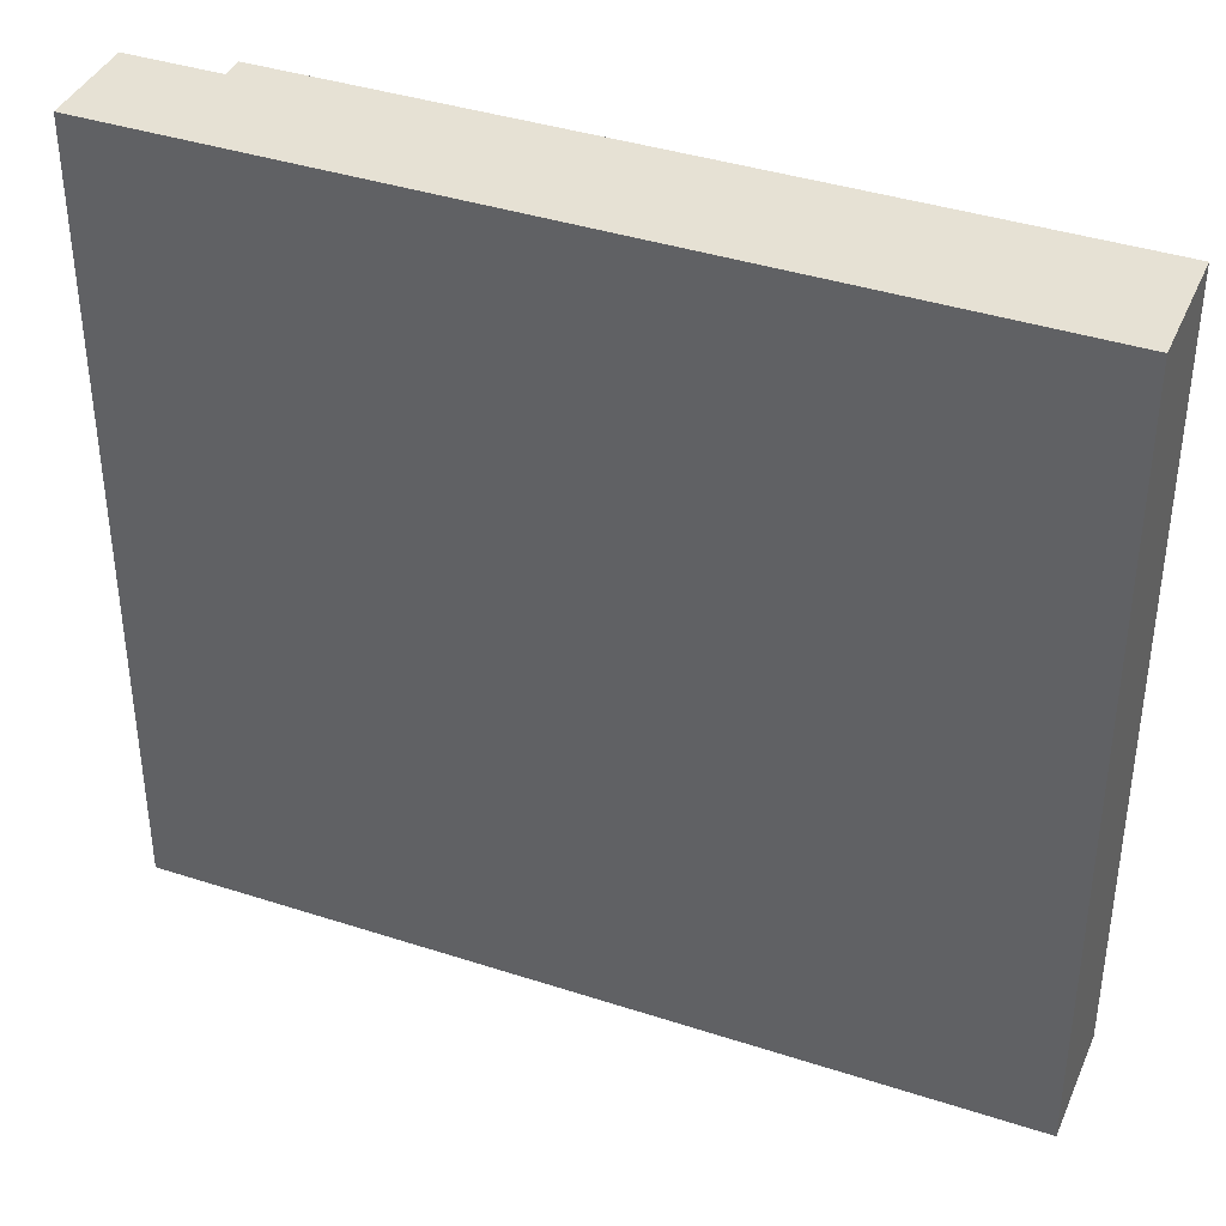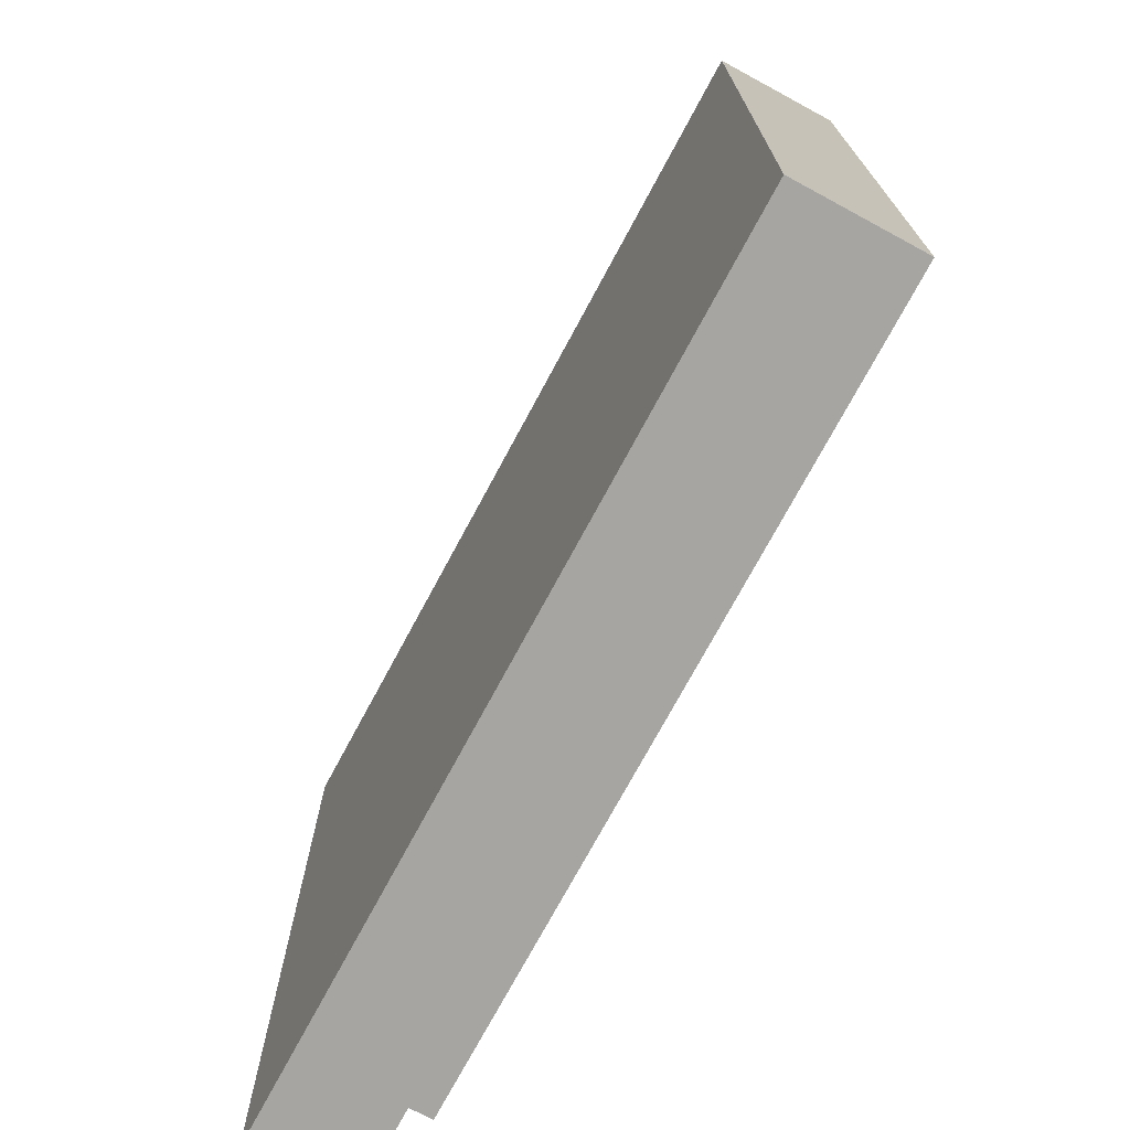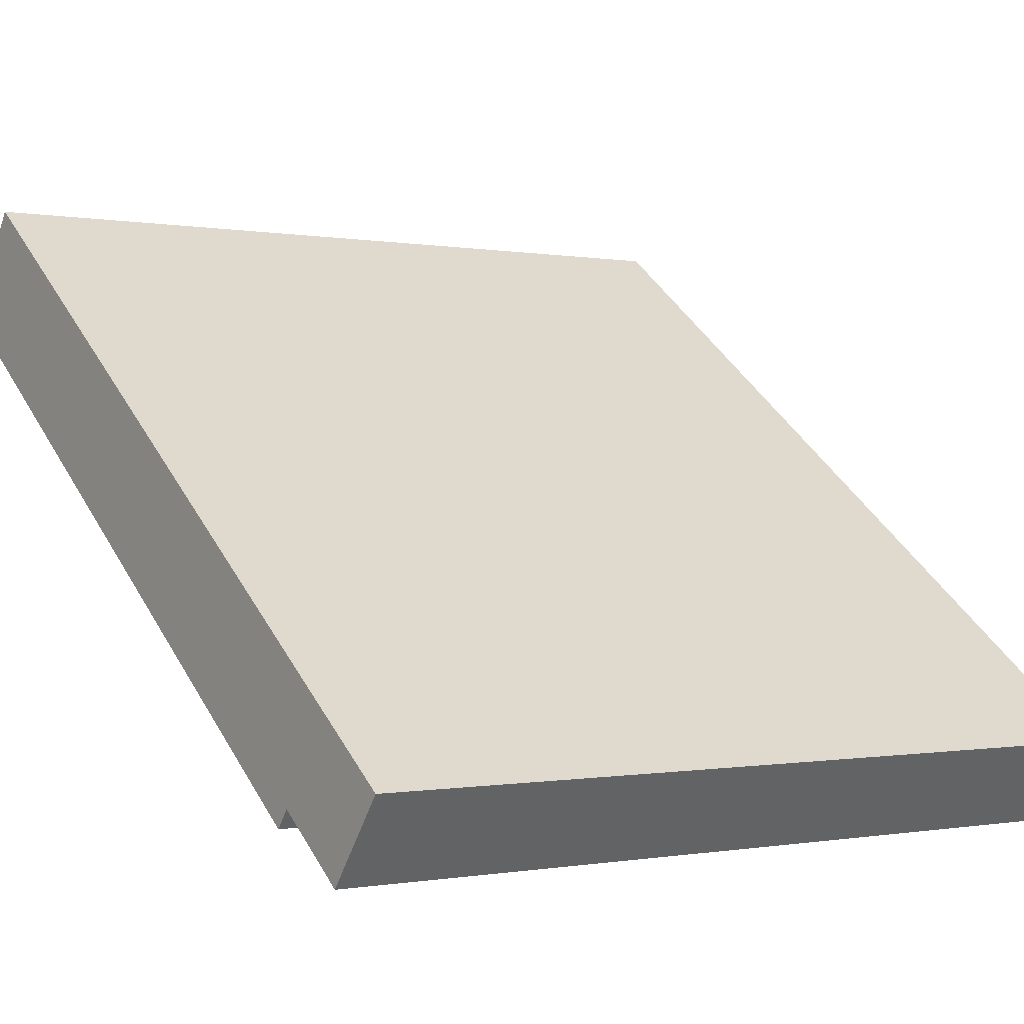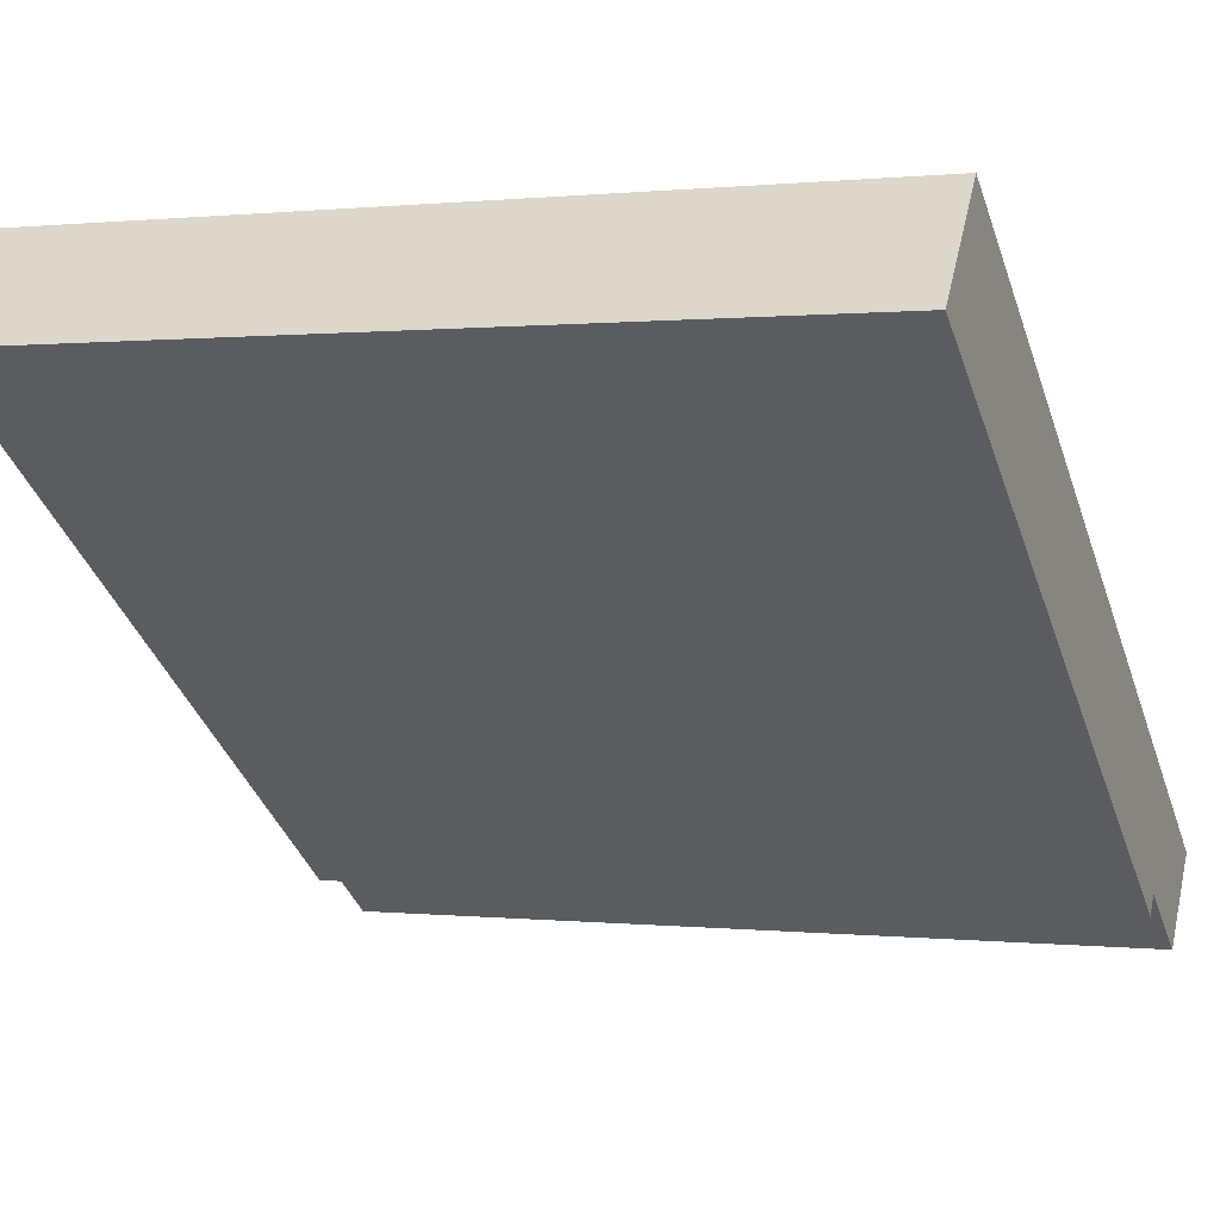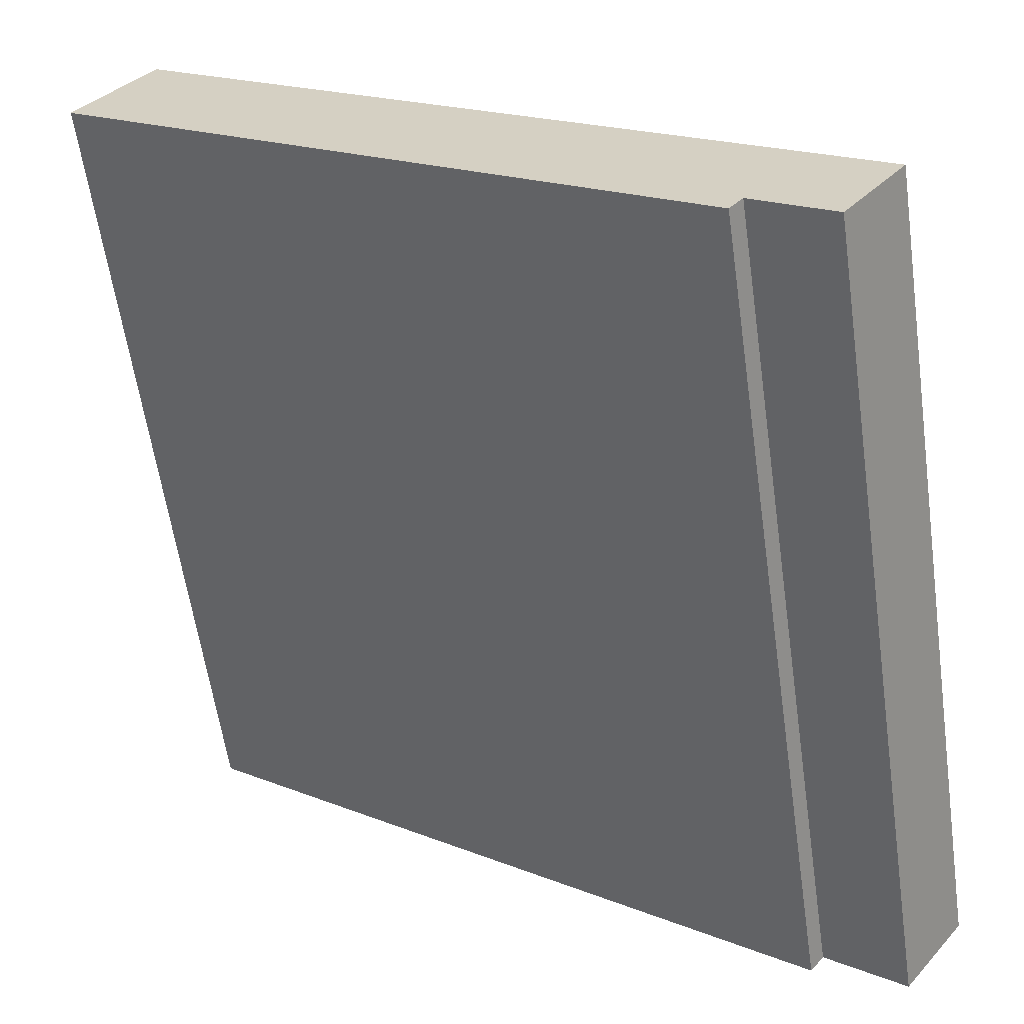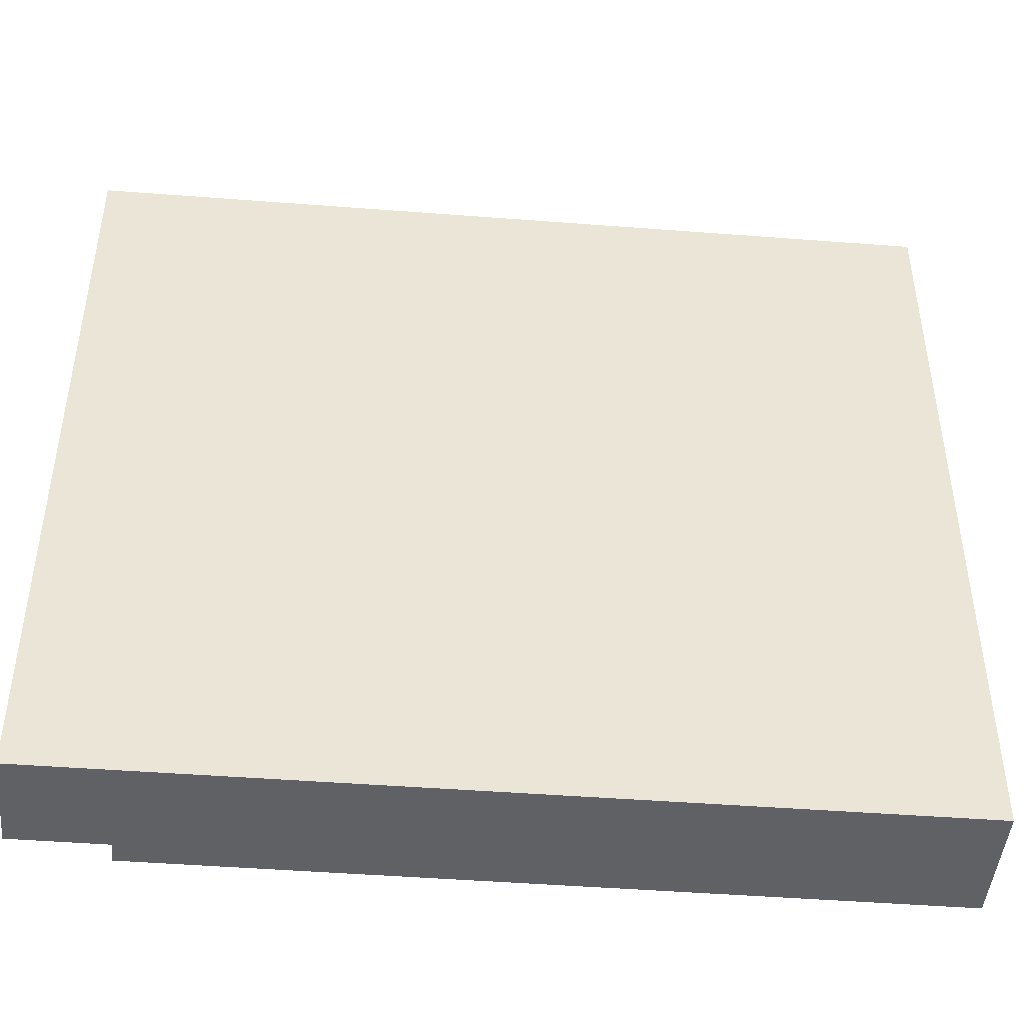
<metadata>
{"format":"obj","ext":"obj","renderer":"f3d","projection":"perspective","resolution":1024,"background":"white","views":[{"elev":39.2,"azim":-14.6,"up":"+Y"},{"elev":-73.9,"azim":25.0,"up":"+Y"},{"elev":-0.3,"azim":-125.3,"up":"+Z"},{"elev":0.4,"azim":112.8,"up":"+Z"},{"elev":-60.6,"azim":-171.8,"up":"+Z"},{"elev":-46.1,"azim":-41.8,"up":"+Y"}]}
</metadata>
<code>
v  0 7.947 4.866e-16
v  1.348 7.947 -0.242
v  0.598 7.947 -0.801
v  6.899 7.947 5.153
v  3.341 7.947 0.969
v  7.63 7.947 4.166
v  1.48 7.947 -0.418
v  0.598 4.905e-17 -0.801
v  0 0 0
v  1.48 2.56e-17 -0.418
v  1.348 1.482e-17 -0.242
v  6.899 -3.155e-16 5.153
v  7.63 -2.551e-16 4.166
v  3.341 -5.933e-17 0.969
g defaultobject
f 1 2 3
f 2 1 4
f 2 4 5
f 5 4 6
f 5 7 2
f 8 1 3
f 1 8 9
f 10 2 7
f 2 10 11
f 9 4 1
f 4 9 12
f 12 6 4
f 6 12 13
f 13 5 6
f 5 13 7
f 7 13 10
f 10 13 14
f 11 3 2
f 3 11 8
f 8 12 9
f 12 8 11
f 12 11 10
f 12 10 14
f 12 14 13

</code>
